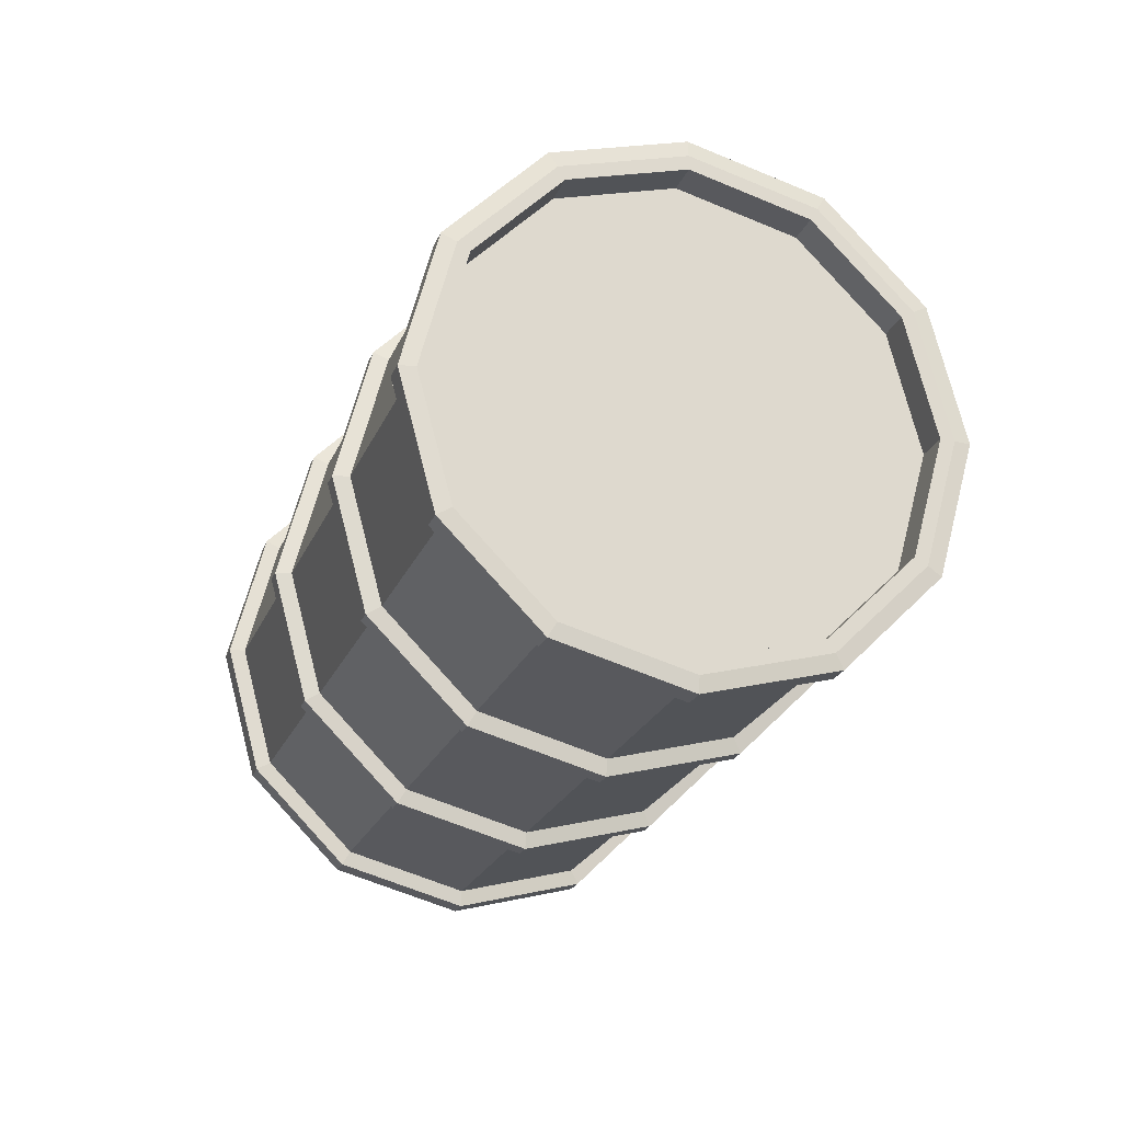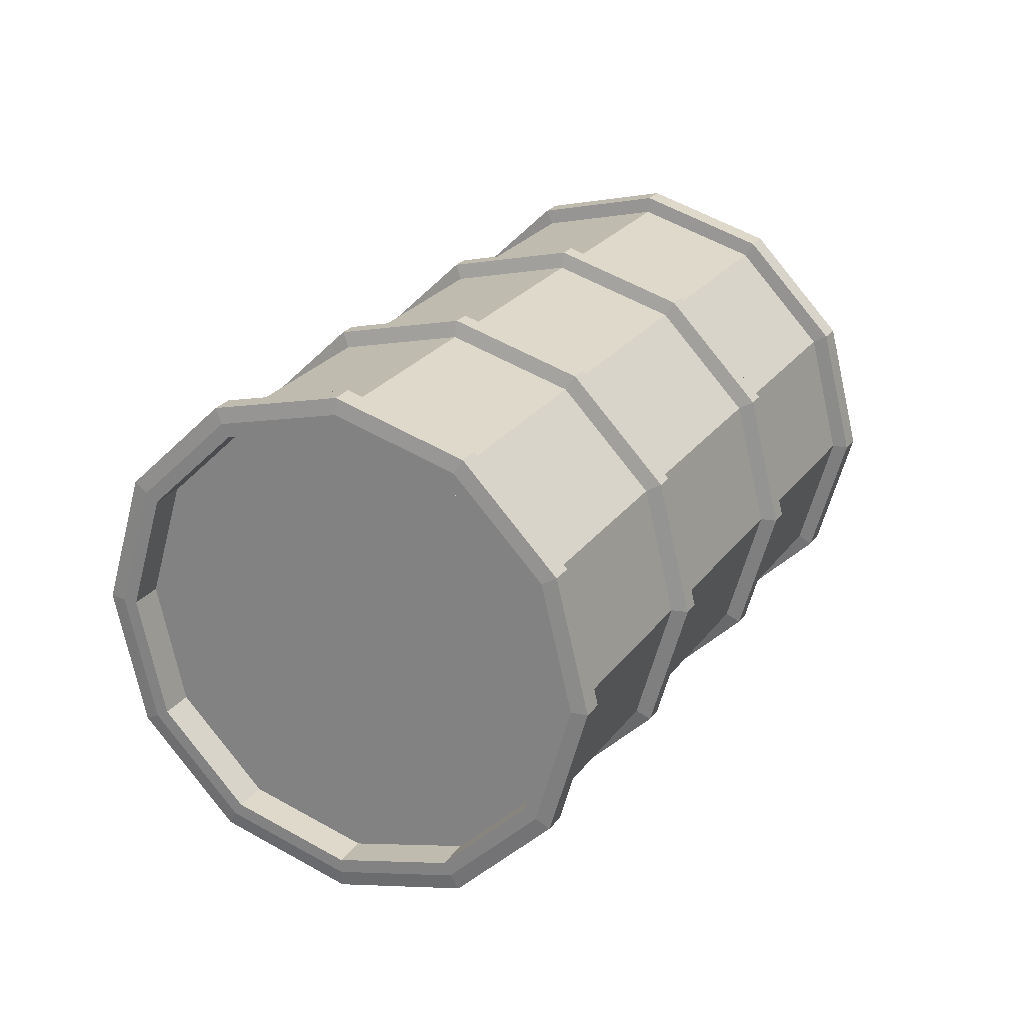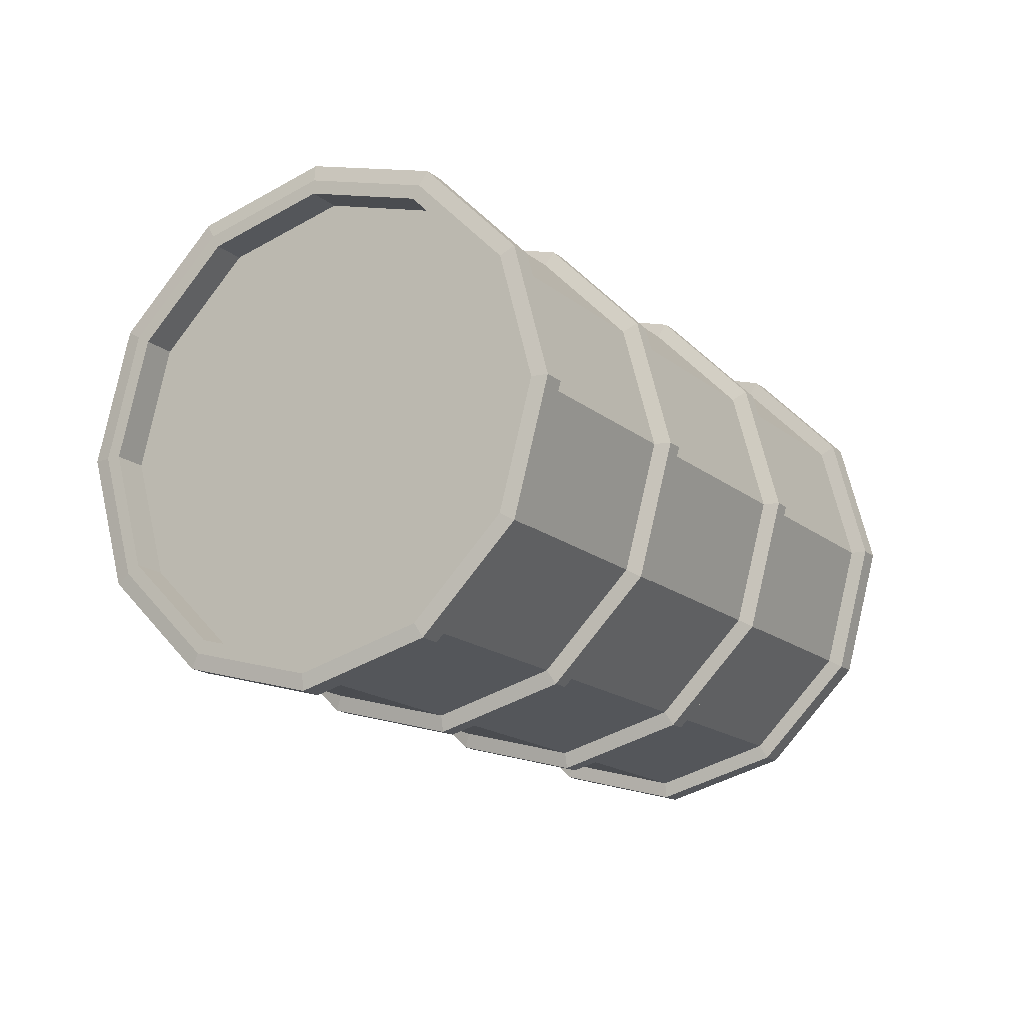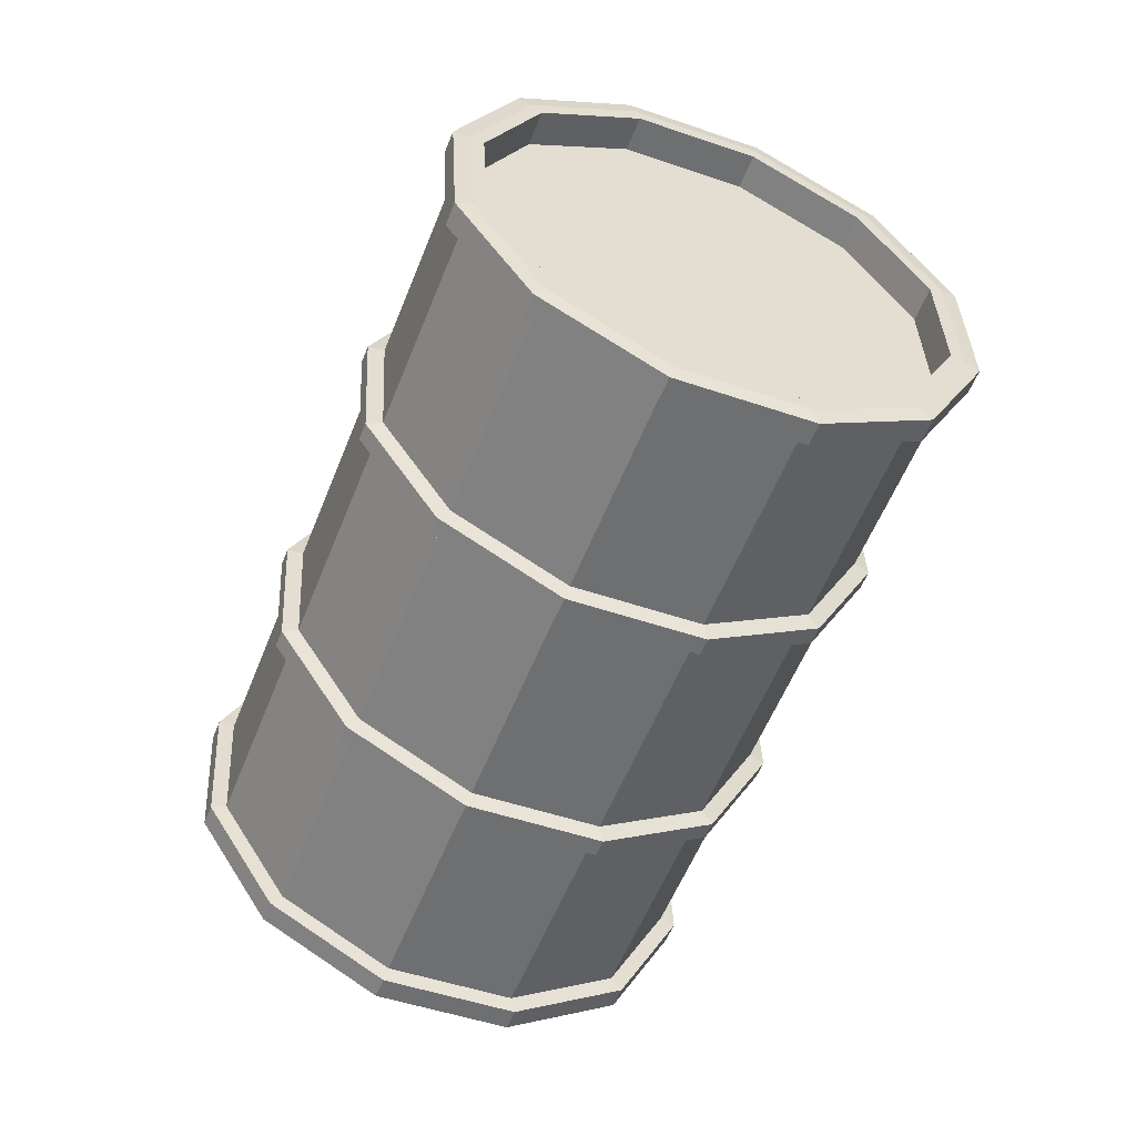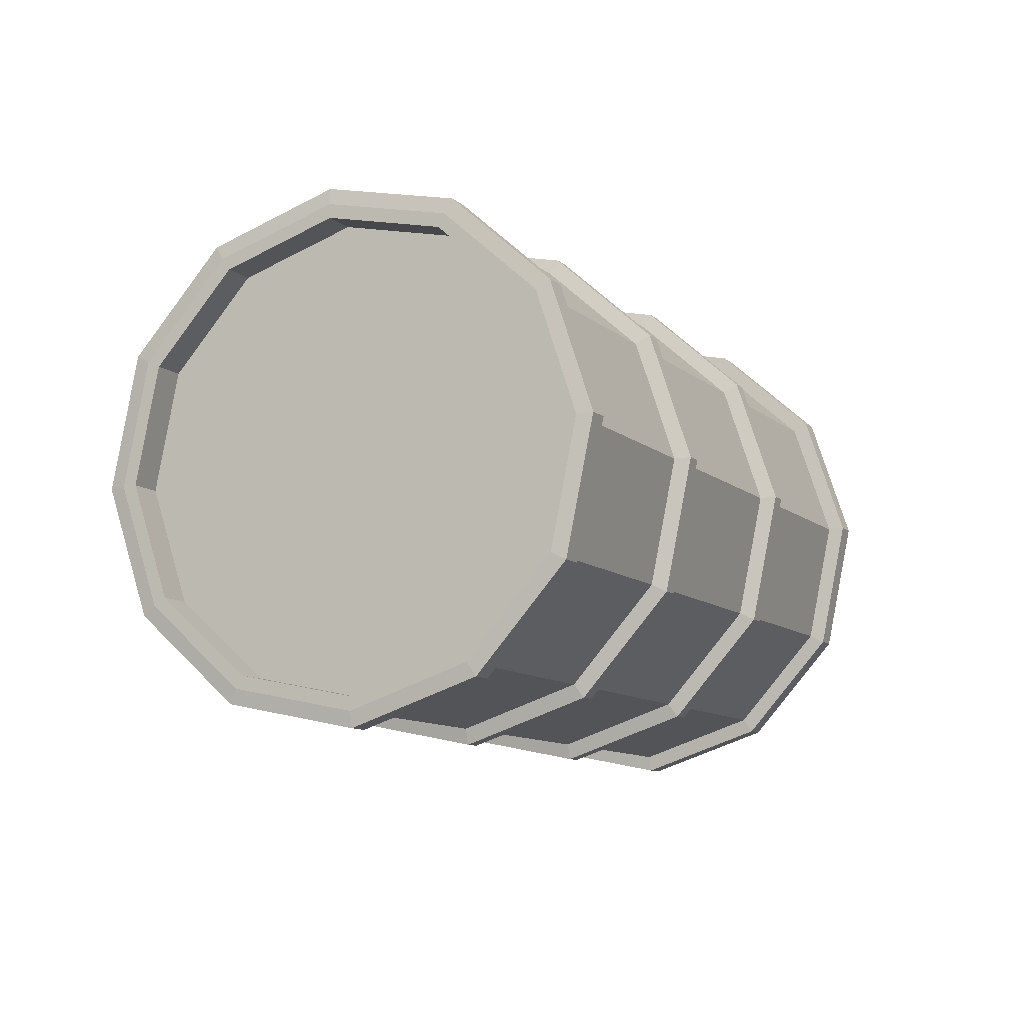
<metadata>
{"format":"obj","ext":"obj","renderer":"f3d","projection":"perspective","resolution":1024,"background":"white","views":[{"elev":-22.0,"azim":132.3,"up":"+Z"},{"elev":-51.3,"azim":-27.6,"up":"+Y"},{"elev":-15.8,"azim":-179.0,"up":"+Z"},{"elev":56.5,"azim":-43.7,"up":"+Y"},{"elev":64.4,"azim":150.3,"up":"+Y"}]}
</metadata>
<code>
o Circle.001
v -0.3363 -0.5826 -0.4717
v -0.5405 -0.4646 -0.4085
v -0.6901 -0.3783 -0.2359
v -0.7448 -0.3467 0
v -0.6901 -0.3783 0.2359
v -0.5405 -0.4646 0.4085
v -0.3363 -0.5826 0.4717
v -0.132 -0.7005 0.4085
v 0.01753 -0.7869 0.2359
v 0.07226 -0.8185 -0
v 0.01753 -0.7869 -0.2359
v -0.132 -0.7005 -0.4085
v 0.3364 0.5825 -0.4717
v 0.1321 0.7005 -0.4085
v -0.0174 0.7868 -0.2359
v -0.07213 0.8184 0
v -0.0174 0.7868 0.2359
v 0.1321 0.7005 0.4085
v 0.3364 0.5825 0.4717
v 0.5407 0.4646 0.4085
v 0.6902 0.3783 0.2359
v 0.7449 0.3467 -0
v 0.6902 0.3783 -0.2359
v 0.5407 0.4646 -0.4085
v -0.3162 -0.5478 0.4717
v -0.1119 -0.6657 0.4085
v 0.03764 -0.752 0.2359
v -0.5204 -0.4298 -0.4085
v -0.3162 -0.5478 -0.4717
v 0.09237 -0.7836 -0
v 0.01817 -0.736 -0.2215
v -0.1119 -0.6657 -0.4085
v -0.5204 -0.4298 0.4085
v -0.67 -0.3435 -0.2359
v -0.7247 -0.3119 0
v -0.67 -0.3435 0.2359
v 0.6694 0.3423 0.2359
v 0.3156 0.5465 0.4717
v 0.5199 0.4286 0.4085
v 0.1114 0.6645 -0.4085
v 0.3156 0.5465 -0.4717
v 0.5054 0.4322 -0.3837
v 0.7242 0.3107 -0
v 0.6694 0.3423 -0.2359
v 0.1217 0.6537 0.3837
v -0.01871 0.7348 0.2215
v -0.03817 0.7508 -0.2359
v -0.07011 0.7644 0
v -0.3384 -0.5862 -0.418
v -0.5193 -0.4817 -0.362
v -0.5132 0.05441 0
v -0.508 0.006001 0
v -0.2876 0.4452 0
v -0.2824 0.3968 0
v -0.231 0.3671 0.2215
v -0.2078 0.4073 0.2215
v -0.4746 -0.005104 0.2359
v -0.4334 0.0165 0.2215
v 0.2491 -0.3857 -0.2359
v 0.2079 -0.4073 -0.2215
v 0.4747 0.005045 -0.2359
v 0.4335 -0.01656 -0.2215
v 0.2931 0.06452 -0.3837
v 0.3163 0.1047 -0.3837
v 0.08347 -0.3273 -0.4085
v 0.09068 -0.2861 -0.3837
v -0.1047 -0.1815 -0.4717
v -0.1208 -0.2094 -0.4717
v 0.1209 0.2093 -0.4717
v 0.1013 0.1753 -0.443
v -0.09055 0.286 -0.3837
v -0.06736 0.3262 -0.3837
v -0.3251 -0.09144 -0.4085
v -0.293 -0.06458 -0.3837
v 0.09959 -0.2994 0.4085
v 0.06749 -0.3263 0.3837
v 0.3252 0.09138 0.4085
v 0.2931 0.06452 0.3837
v 0.4335 -0.01656 0.2215
v 0.4567 0.02362 0.2215
v 0.233 -0.4136 0.2359
v 0.2311 -0.3672 0.2215
v -0.09055 0.286 0.3837
v -0.06736 0.3262 0.3837
v -0.3251 -0.09144 0.4085
v -0.293 -0.06458 0.3837
v -0.231 0.3671 -0.2215
v -0.2329 0.4136 -0.2359
v -0.4566 -0.02368 -0.2215
v -0.4334 0.0165 -0.2215
v 0.4849 -0.04623 -0
v 0.5295 -0.02655 -0
v 0.2593 -0.437 -0
v 0.2825 -0.3968 -0
v 0.1013 0.1753 0.443
v 0.1209 0.2093 0.4717
v -0.1243 -0.2155 0.443
v -0.1011 -0.1753 0.443
v -0.5302 -0.4754 -0.3837
v -0.3384 -0.5862 -0.443
v -0.6706 -0.3944 -0.2215
v -0.722 -0.3647 0
v -0.6706 -0.3944 0.2215
v -0.5302 -0.4754 0.3837
v -0.3384 -0.5862 0.443
v -0.1465 -0.6969 0.3837
v -0.006098 -0.778 0.2215
v 0.0453 -0.8077 -0
v -0.006098 -0.778 -0.2215
v -0.1465 -0.6969 -0.3837
v 0.1467 0.6969 -0.3837
v 0.3385 0.5861 -0.443
v 0.006231 0.778 -0.2215
v -0.04517 0.8076 0
v 0.006231 0.778 0.2215
v 0.1467 0.6969 0.3837
v 0.3385 0.5861 0.443
v 0.5303 0.4754 0.3837
v 0.6707 0.3943 0.2215
v 0.7221 0.3646 -0
v 0.6707 0.3943 -0.2215
v 0.5303 0.4754 -0.3837
v -0.3141 -0.5442 -0.443
v -0.5059 -0.4334 -0.3837
v -0.6463 -0.3523 -0.2215
v -0.6977 -0.3226 0
v 0.1217 0.6537 -0.3837
v -0.01871 0.7348 -0.2215
v 0.6972 0.3214 -0
v 0.6458 0.3511 -0.2215
v -0.5059 -0.4334 0.3837
v -0.3141 -0.5442 0.443
v 0.01817 -0.736 0.2215
v 0.06957 -0.7657 -0
v -0.6463 -0.3523 0.2215
v -0.1223 -0.6549 0.3837
v 0.5199 0.4286 -0.4085
v 0.5054 0.4322 0.3837
v 0.6458 0.3511 0.2215
v 0.1114 0.6645 0.4085
v 0.3135 0.5429 0.443
v 0.3135 0.5429 -0.443
v -0.03817 0.7508 0.2359
v -0.1223 -0.6549 -0.3837
v -0.09291 0.7824 0
v 0.03764 -0.752 -0.2359
v -0.1047 -0.1815 0.4717
v 0.09068 -0.2861 0.3837
v 0.08347 -0.3273 0.4085
v -0.1208 -0.2094 0.4717
v 0.1245 0.2154 0.443
v 0.3163 0.1047 0.3837
v 0.3091 0.06347 0.4085
v 0.1048 0.1814 0.4717
v 0.3039 -0.4173 -0
v 0.2311 -0.3672 -0.2215
v 0.233 -0.4136 -0.2359
v 0.2877 -0.4452 -0
v 0.5081 -0.00606 -0
v 0.4567 0.02362 -0.2215
v 0.4586 -0.02287 -0.2359
v 0.5134 -0.05447 -0
v -0.4585 0.02281 -0.2359
v -0.4848 0.04617 0
v -0.5293 0.0265 0
v -0.4746 -0.005104 -0.2359
v -0.2078 0.4073 -0.2215
v -0.2592 0.4369 0
v -0.3037 0.4173 0
v -0.249 0.3857 -0.2359
v -0.309 -0.06353 0.4085
v -0.3162 -0.1047 0.3837
v -0.08334 0.3272 0.4085
v -0.09945 0.2993 0.4085
v 0.2491 -0.3857 0.2359
v 0.2079 -0.4073 0.2215
v 0.4747 0.005045 0.2359
v 0.4586 -0.02287 0.2359
v -0.309 -0.06353 -0.4085
v -0.3162 -0.1047 -0.3837
v -0.08334 0.3272 -0.4085
v -0.09945 0.2993 -0.4085
v 0.09959 -0.2994 -0.4085
v -0.1011 -0.1753 -0.443
v -0.1243 -0.2155 -0.443
v 0.06749 -0.3263 -0.3837
v 0.3252 0.09138 -0.4085
v 0.1245 0.2154 -0.443
v 0.1048 0.1814 -0.4717
v 0.3091 0.06347 -0.4085
v -0.4585 0.02281 0.2359
v -0.4566 -0.02368 0.2215
v -0.2329 0.4136 0.2359
v -0.249 0.3857 0.2359
v -0.6518 -0.4052 -0.209
v -0.7003 -0.3772 0
v -0.6518 -0.4052 0.209
v -0.5193 -0.4817 0.362
v -0.3384 -0.5862 0.418
v -0.1574 -0.6907 0.362
v -0.02489 -0.7672 0.209
v 0.02361 -0.7952 -0
v -0.02489 -0.7672 -0.209
v -0.1574 -0.6907 -0.362
v 0.1575 0.6906 -0.362
v 0.3385 0.5861 -0.418
v 0.02502 0.7671 -0.209
v -0.02347 0.7951 0
v 0.02502 0.7671 0.209
v 0.1575 0.6906 0.362
v 0.3385 0.5861 0.418
v 0.5195 0.4816 0.362
v 0.652 0.4052 0.209
v 0.7004 0.3772 -0
v 0.652 0.4052 -0.209
v 0.5195 0.4816 -0.362
v -0.3071 -0.532 -0.418
v -0.488 -0.4275 -0.362
v -0.6205 -0.351 -0.209
v -0.669 -0.323 0
v -0.6205 -0.351 0.209
v -0.488 -0.4275 0.362
v -0.3071 -0.532 0.418
v -0.1261 -0.6365 0.362
v 0.006412 -0.713 0.209
v 0.05491 -0.741 -0
v 0.006412 -0.713 -0.209
v -0.1261 -0.6365 -0.362
v 0.1262 0.6364 -0.362
v 0.3072 0.5319 -0.418
v -0.00628 0.7129 -0.209
v -0.05477 0.7409 0
v -0.00628 0.7129 0.209
v 0.1262 0.6364 0.362
v 0.3072 0.5319 0.418
v 0.4882 0.4274 0.362
v 0.6207 0.3509 0.209
v 0.6691 0.3229 -0
v 0.6207 0.3509 -0.209
v 0.4882 0.4274 -0.362
v 0.3072 0.5319 -0
v -0.3071 -0.532 0
f 18 143 140
f 41 24 137
f 47 14 40
f 22 37 43
f 83 58 86
f 184 63 66
f 87 74 90
f 91 82 94
f 95 86 98
f 17 145 143
f 24 44 137
f 37 20 39
f 82 78 148
f 20 38 39
f 66 62 156
f 23 43 44
f 58 54 164
f 145 15 47
f 72 142 188
f 132 172 131
f 19 140 38
f 93 133 134
f 176 136 133
f 89 124 125
f 124 185 123
f 185 144 123
f 144 60 31
f 172 135 131
f 76 132 136
f 78 98 148
f 74 70 184
f 14 41 40
f 60 134 31
f 62 94 156
f 52 125 126
f 54 90 164
f 116 211 210
f 116 209 115
f 107 202 108
f 109 204 110
f 108 203 109
f 102 197 103
f 112 216 122
f 99 49 50
f 118 211 117
f 101 196 102
f 101 50 195
f 114 209 208
f 110 49 100
f 103 198 104
f 119 212 118
f 111 206 112
f 120 213 119
f 113 205 111
f 121 214 120
f 106 201 107
f 106 199 200
f 113 208 207
f 122 215 121
f 104 199 105
f 150 75 147
f 154 77 96
f 158 59 155
f 162 61 92
f 163 165 51
f 170 53 88
f 85 147 171
f 174 96 173
f 81 155 175
f 178 92 177
f 179 166 163
f 181 170 88
f 183 68 67
f 187 189 69
f 191 85 171
f 194 173 193
f 149 175 75
f 153 177 77
f 67 73 179
f 69 182 181
f 157 183 59
f 161 187 61
f 51 57 191
f 53 194 193
f 135 52 126
f 141 84 151
f 48 167 168
f 130 159 160
f 138 151 152
f 80 138 152
f 42 160 64
f 46 168 56
f 129 80 159
f 128 72 167
f 188 42 64
f 45 56 84
f 36 4 5
f 35 3 4
f 146 10 11
f 8 25 7
f 33 5 6
f 32 11 12
f 29 12 1
f 28 1 2
f 34 2 3
f 27 8 9
f 30 9 10
f 25 6 7
f 100 2 1
f 99 3 2
f 3 102 4
f 4 103 5
f 103 6 5
f 6 105 7
f 105 8 7
f 8 107 9
f 107 10 9
f 10 109 11
f 11 110 12
f 12 100 1
f 111 13 14
f 113 14 15
f 114 15 16
f 115 16 17
f 116 17 18
f 117 18 19
f 118 19 20
f 21 118 20
f 120 21 22
f 121 22 23
f 24 121 23
f 112 24 13
f 124 29 28
f 126 34 35
f 127 47 40
f 129 44 43
f 132 33 25
f 30 133 27
f 131 36 33
f 26 132 25
f 130 137 44
f 39 139 37
f 140 141 38
f 142 40 41
f 143 45 140
f 139 43 37
f 133 26 27
f 123 32 29
f 47 48 145
f 141 39 38
f 36 126 35
f 31 30 146
f 137 142 41
f 48 143 145
f 34 124 28
f 144 146 32
f 148 147 75
f 97 149 150
f 152 96 77
f 95 153 154
f 156 155 59
f 93 157 158
f 61 159 92
f 91 161 162
f 164 163 51
f 89 165 166
f 53 167 88
f 87 169 170
f 98 171 147
f 85 97 150
f 151 173 96
f 174 95 154
f 94 175 155
f 81 93 158
f 159 177 92
f 79 162 178
f 90 179 163
f 180 166 73
f 167 181 88
f 182 87 170
f 67 66 183
f 186 68 65
f 188 187 69
f 63 189 190
f 86 191 171
f 57 172 85
f 84 193 173
f 55 174 194
f 82 75 175
f 149 176 81
f 80 77 177
f 78 178 153
f 74 67 179
f 185 73 68
f 181 188 69
f 189 71 182
f 66 59 183
f 157 186 65
f 64 61 187
f 161 63 190
f 191 164 51
f 52 57 165
f 56 53 193
f 54 194 169
f 203 228 204
f 211 234 210
f 195 220 196
f 202 227 203
f 210 233 209
f 50 219 195
f 216 230 240
f 201 226 202
f 208 233 232
f 49 218 50
f 215 240 239
f 201 224 225
f 208 231 207
f 214 239 238
f 199 224 200
f 207 229 205
f 214 237 213
f 198 223 199
f 205 230 206
f 212 237 236
f 197 222 198
f 49 228 217
f 212 235 211
f 196 221 197
f 233 234 241
f 236 237 241
f 230 229 241
f 239 240 241
f 232 233 241
f 235 236 241
f 238 239 241
f 231 232 241
f 234 235 241
f 237 238 241
f 229 231 241
f 240 230 241
f 227 226 242
f 220 219 242
f 223 222 242
f 226 225 242
f 219 218 242
f 217 228 242
f 222 221 242
f 225 224 242
f 218 217 242
f 228 227 242
f 221 220 242
f 224 223 242
f 18 17 143
f 41 13 24
f 47 15 14
f 22 21 37
f 83 55 58
f 184 70 63
f 87 71 74
f 91 79 82
f 95 83 86
f 17 16 145
f 24 23 44
f 37 21 20
f 82 79 78
f 20 19 38
f 66 63 62
f 23 22 43
f 58 55 54
f 145 16 15
f 72 127 142
f 132 97 172
f 19 18 140
f 93 176 133
f 176 76 136
f 89 180 124
f 124 180 185
f 185 186 144
f 144 186 60
f 172 192 135
f 76 97 132
f 78 95 98
f 74 71 70
f 14 13 41
f 60 93 134
f 62 91 94
f 52 89 125
f 54 87 90
f 116 117 211
f 116 210 209
f 107 201 202
f 109 203 204
f 108 202 203
f 102 196 197
f 112 206 216
f 99 100 49
f 118 212 211
f 101 195 196
f 101 99 50
f 114 115 209
f 110 204 49
f 103 197 198
f 119 213 212
f 111 205 206
f 120 214 213
f 113 207 205
f 121 215 214
f 106 200 201
f 106 105 199
f 113 114 208
f 122 216 215
f 104 198 199
f 150 149 75
f 154 153 77
f 158 157 59
f 162 161 61
f 163 166 165
f 170 169 53
f 85 150 147
f 174 154 96
f 81 158 155
f 178 162 92
f 179 73 166
f 181 182 170
f 183 65 68
f 187 190 189
f 191 57 85
f 194 174 173
f 149 81 175
f 153 178 177
f 67 68 73
f 69 189 182
f 157 65 183
f 161 190 187
f 51 165 57
f 53 169 194
f 135 192 52
f 141 45 84
f 48 128 167
f 130 129 159
f 138 141 151
f 80 139 138
f 42 130 160
f 46 48 168
f 129 139 80
f 128 127 72
f 188 142 42
f 45 46 56
f 36 35 4
f 35 34 3
f 146 30 10
f 8 26 25
f 33 36 5
f 32 146 11
f 29 32 12
f 28 29 1
f 34 28 2
f 27 26 8
f 30 27 9
f 25 33 6
f 100 99 2
f 99 101 3
f 3 101 102
f 4 102 103
f 103 104 6
f 6 104 105
f 105 106 8
f 8 106 107
f 107 108 10
f 10 108 109
f 11 109 110
f 12 110 100
f 111 112 13
f 113 111 14
f 114 113 15
f 115 114 16
f 116 115 17
f 117 116 18
f 118 117 19
f 21 119 118
f 120 119 21
f 121 120 22
f 24 122 121
f 112 122 24
f 124 123 29
f 126 125 34
f 127 128 47
f 129 130 44
f 132 131 33
f 30 134 133
f 131 135 36
f 26 136 132
f 130 42 137
f 39 138 139
f 140 45 141
f 142 127 40
f 143 46 45
f 139 129 43
f 133 136 26
f 123 144 32
f 47 128 48
f 141 138 39
f 36 135 126
f 31 134 30
f 137 42 142
f 48 46 143
f 34 125 124
f 144 31 146
f 148 98 147
f 97 76 149
f 152 151 96
f 95 78 153
f 156 94 155
f 93 60 157
f 61 160 159
f 91 62 161
f 164 90 163
f 89 52 165
f 53 168 167
f 87 54 169
f 98 86 171
f 85 172 97
f 151 84 173
f 174 83 95
f 94 82 175
f 81 176 93
f 159 80 177
f 79 91 162
f 90 74 179
f 180 89 166
f 167 72 181
f 182 71 87
f 67 184 66
f 186 185 68
f 188 64 187
f 63 70 189
f 86 58 191
f 57 192 172
f 84 56 193
f 55 83 174
f 82 148 75
f 149 76 176
f 80 152 77
f 78 79 178
f 74 184 67
f 185 180 73
f 181 72 188
f 189 70 71
f 66 156 59
f 157 60 186
f 64 160 61
f 161 62 63
f 191 58 164
f 52 192 57
f 56 168 53
f 54 55 194
f 203 227 228
f 211 235 234
f 195 219 220
f 202 226 227
f 210 234 233
f 50 218 219
f 216 206 230
f 201 225 226
f 208 209 233
f 49 217 218
f 215 216 240
f 201 200 224
f 208 232 231
f 214 215 239
f 199 223 224
f 207 231 229
f 214 238 237
f 198 222 223
f 205 229 230
f 212 213 237
f 197 221 222
f 49 204 228
f 212 236 235
f 196 220 221

</code>
